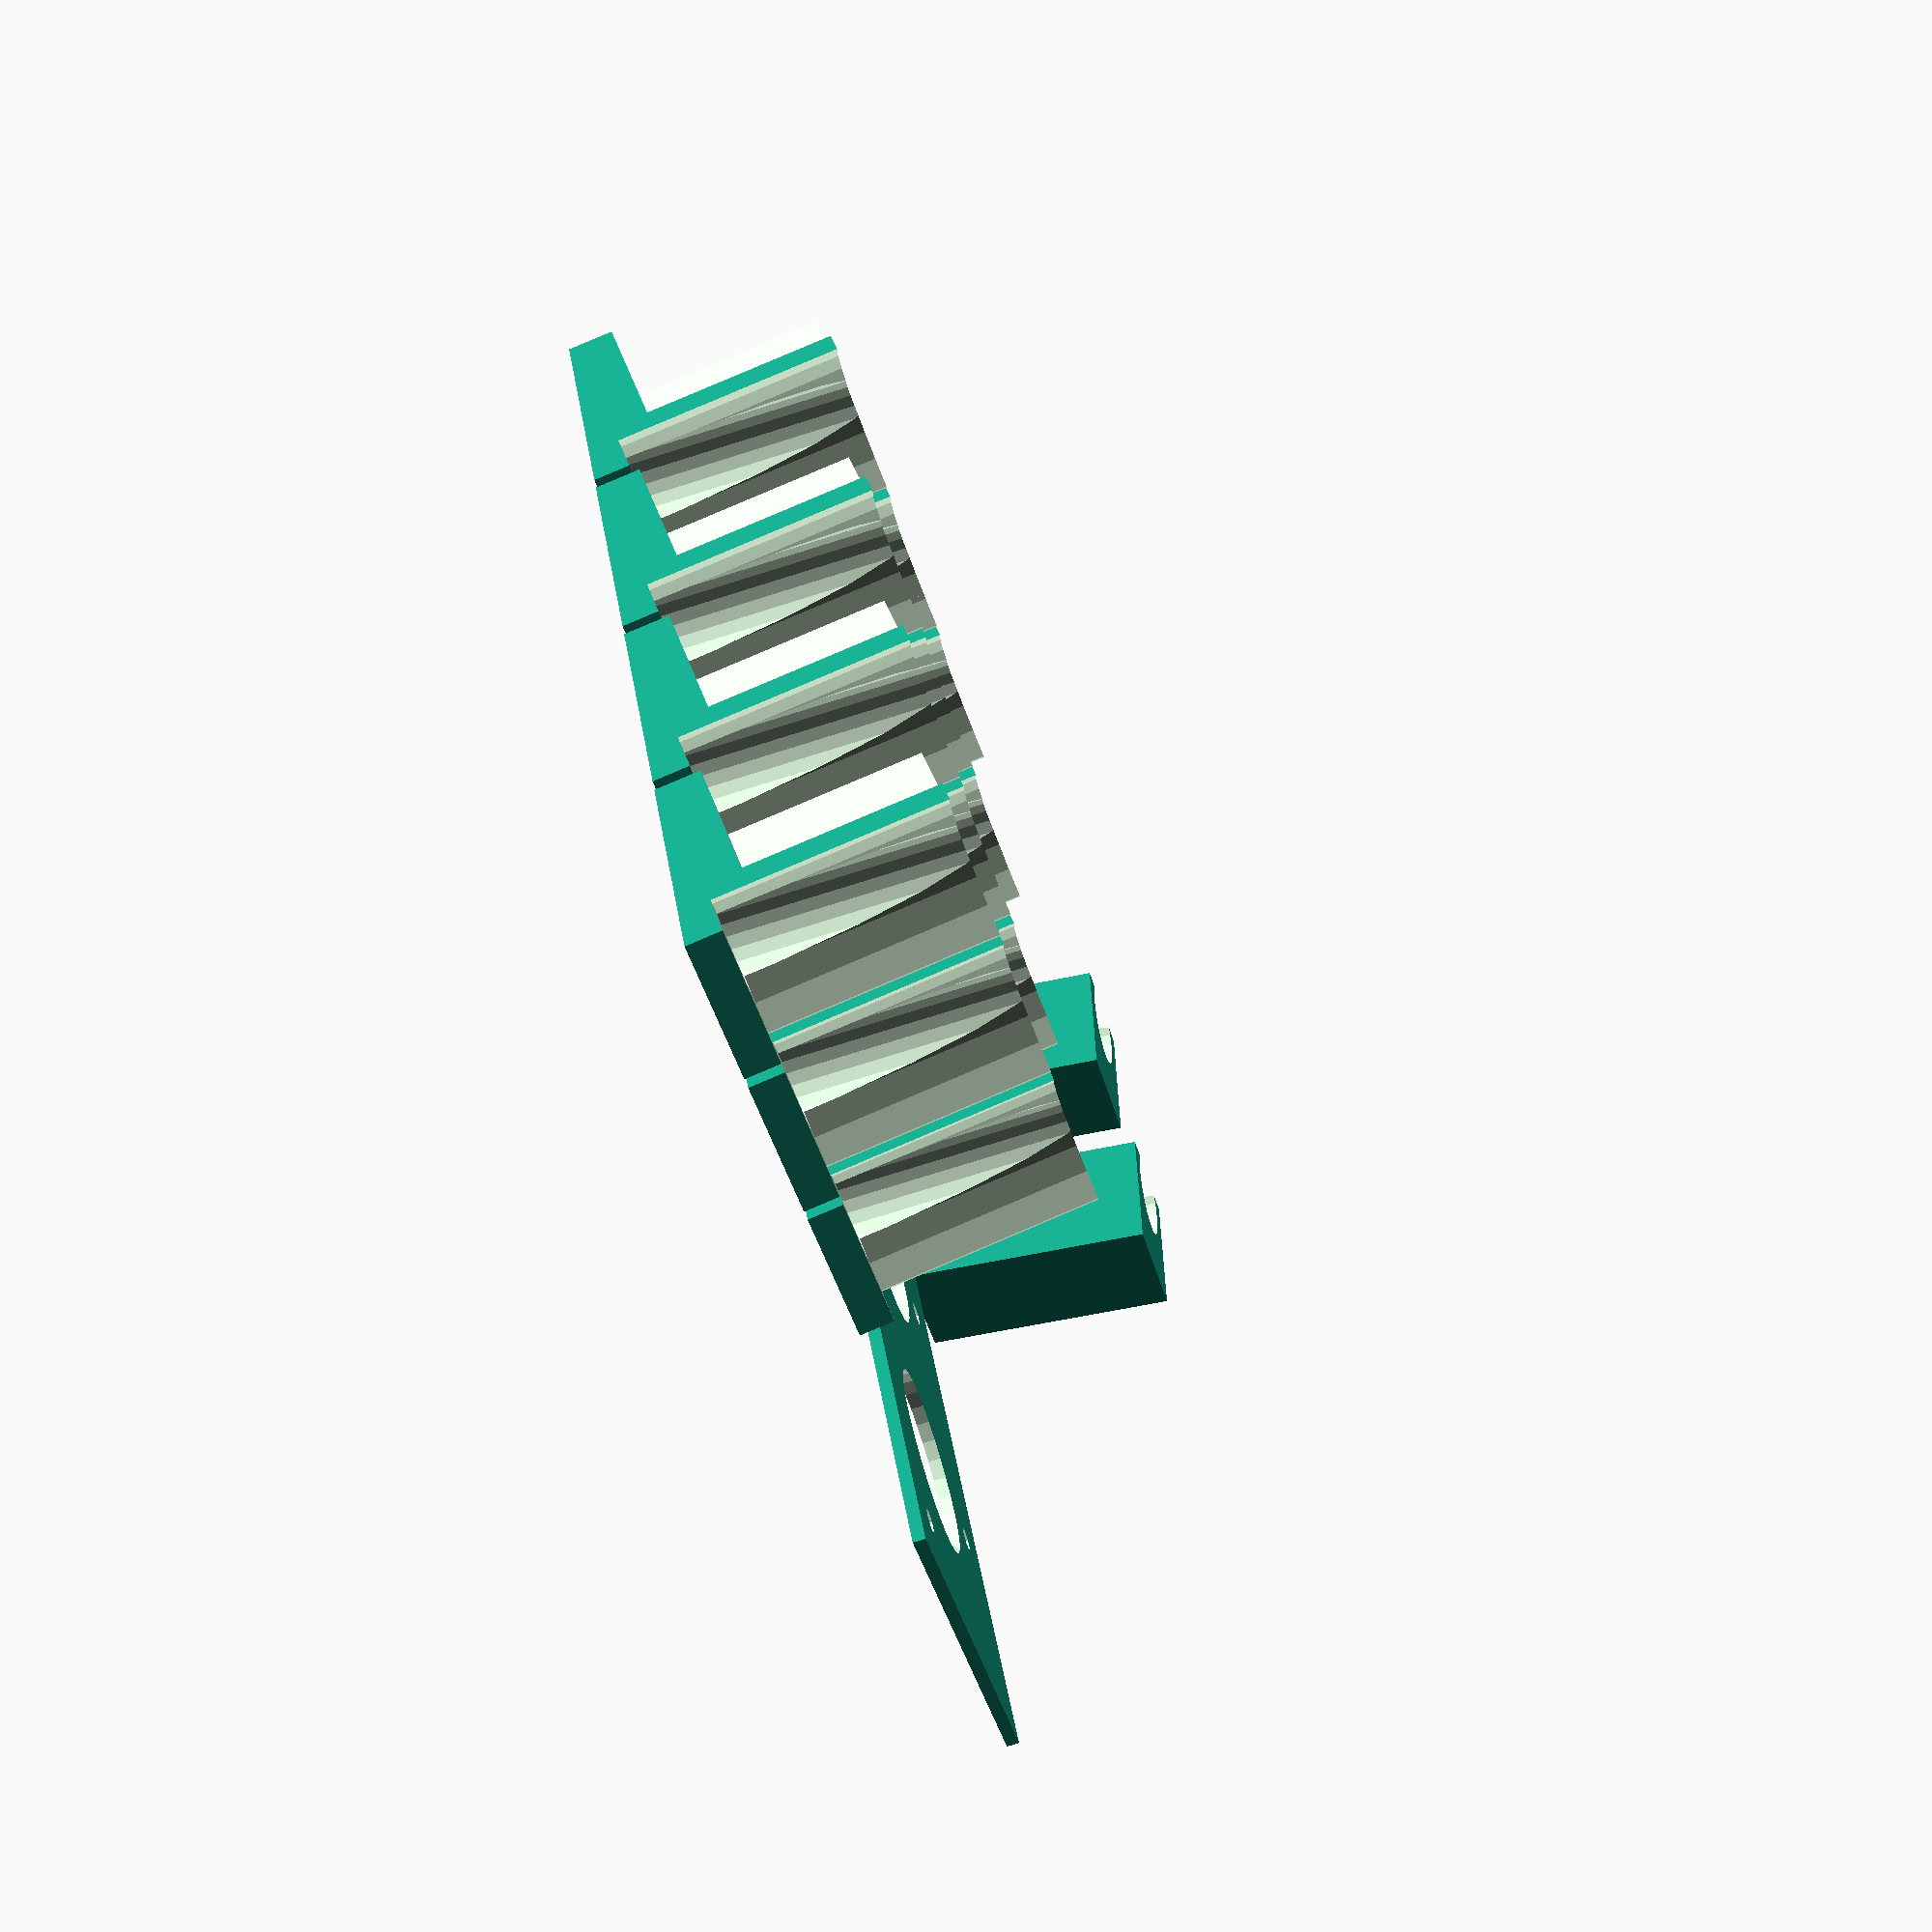
<openscad>
in2mm=25.4;

//Note, work out angle then work backwards.
//Rises 1/4 inch in space of 1.75" + 2mm.
//1.8287in.
//tan=0.25/1.8287
//angle=7.78 close enough


hhi=0.083;
hdi=0.279;
sdi=0.138;
angle=8;
countx=3;
county=4;
template=1;
feet=1;

footdist=12;

hh=hhi*in2mm;
hd=hdi*in2mm;
sd=sdi*in2mm;

if(feet==1){
translate([-85,10,0])foot(footdist,angle);
translate([-85,50,0])foot(footdist,angle);
}

for(i=[0:1:countx-1]){
    for(j=[0:1:county-1]){

translate([32*i+15,32*j,0])pp();
    }
}

r=1.75*in2mm+2;

if(template==1){
difference(){
translate([-30-r*cos(30),0,0])cube([20+r*cos(30),20+r*3,2]);
for(i=[0:1:3]){
    translate([-20,r*i+10,-1])cylinder(4,2,2);
}
for(i=[0:1:2]){
    translate([-20-r*cos(30),r*(i+0.5)+10,-1])cylinder(4,2,2);
    translate([-20-r/2*cos(30)*cos(30),r*(i+0.5)+10,-1])cylinder(4,15,15);

}
}
}

module foot(fd,a){
  fh=in2mm*fd*tan(a);
  difference(){
  intersection(){
  rotate([-a,0,0])
    translate([-10,-10,-10])cube([20,20,fh+10]);
  translate([-20,-40,0])cube([40,80,80]);
  }
  translate([0,0,-0.01])cylinder(hh+0.02,sd,hd);
translate([0,0,hh])cylinder(50,hd,hd);
}
}

module pp(){
difference(){
intersection(){
translate([0,0,7])
rotate(-[-angle,0,0])
difference(){
translate([-15,0,-30])cube([30,30,60]);
translate([-1.75*in2mm/2-1,0,0])cylinder(3*in2mm,1.75*in2mm/2,1.75*in2mm/2);
translate([1.75*in2mm/2+1,0,0])cylinder(3*in2mm,1.75*in2mm/2,1.75*in2mm/2);
d=(1.75*in2mm+2)*cos(30);
translate([0,(1.75*in2mm+2)*cos(30),-d*tan(angle)])cylinder(3*in2mm,1.75*in2mm/2,1.75*in2mm/2);
}
translate([-20,-40,0])cube([40,80,80]);
}
translate([0,20,-0.01])cylinder(hh+0.02,sd,hd);
translate([0,20,hh])cylinder(50,hd,hd);

}
}



//cylinder(10,5,5);
</openscad>
<views>
elev=257.9 azim=323.1 roll=252.7 proj=p view=solid
</views>
